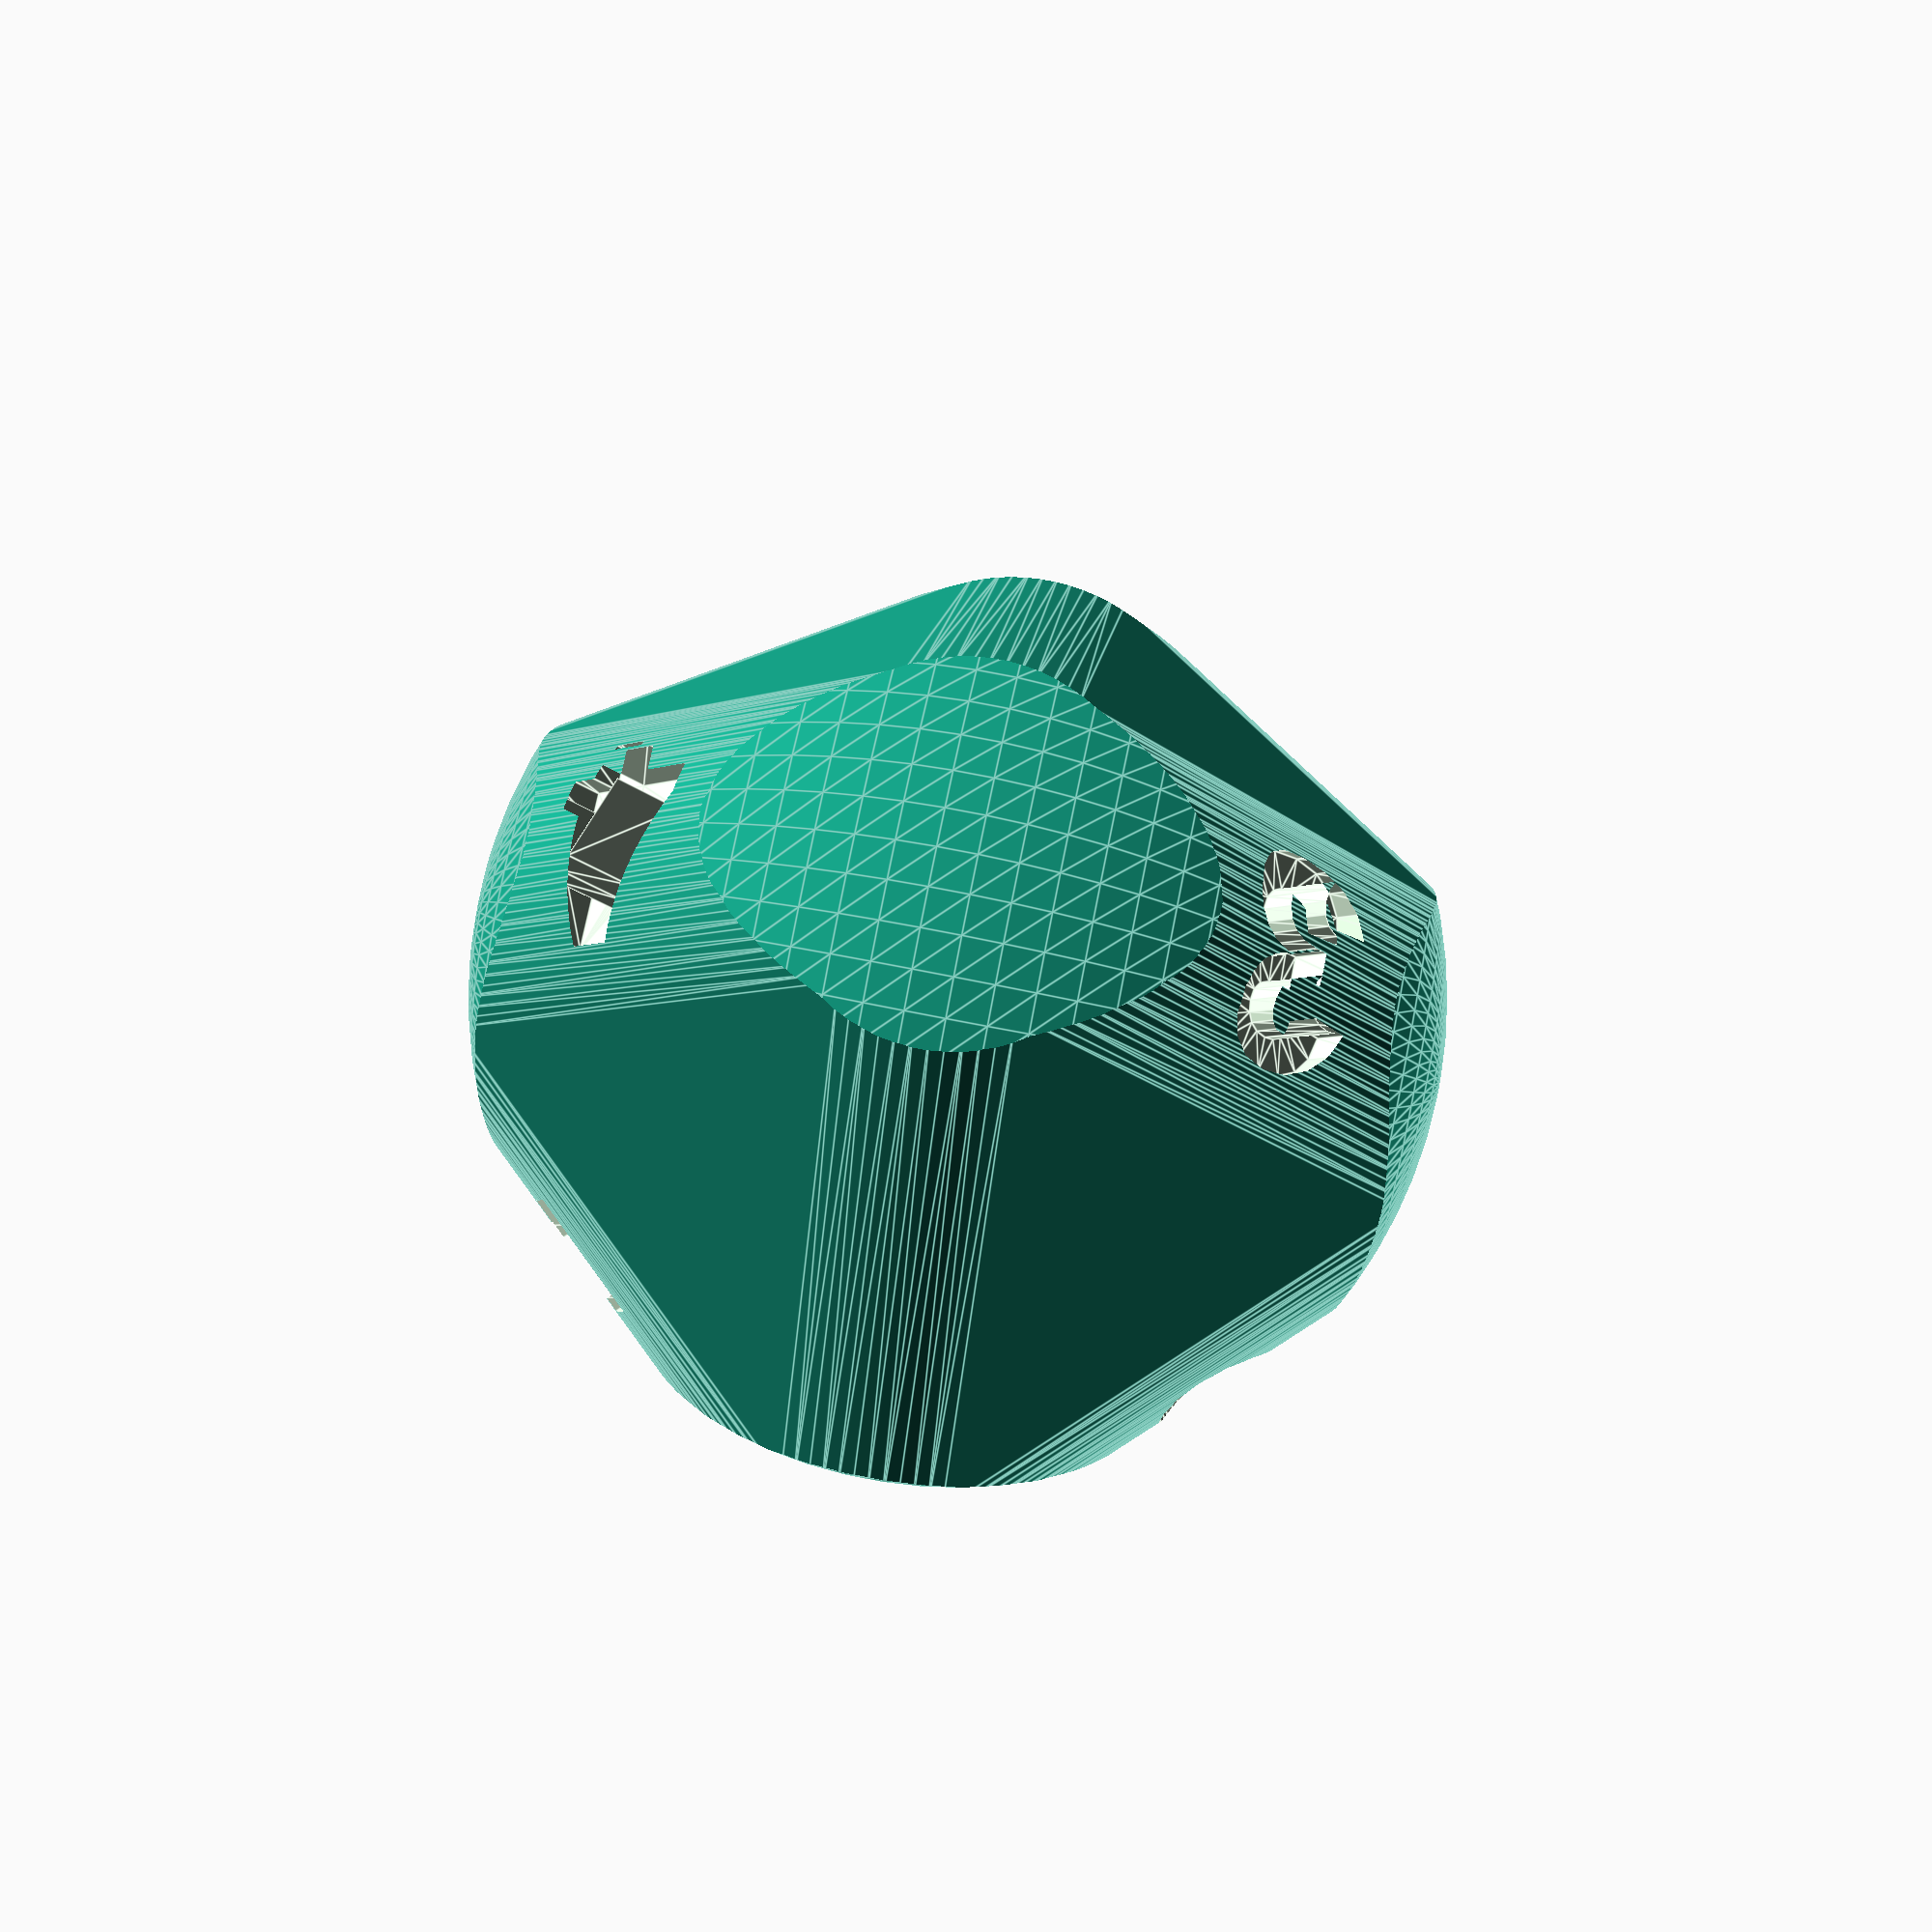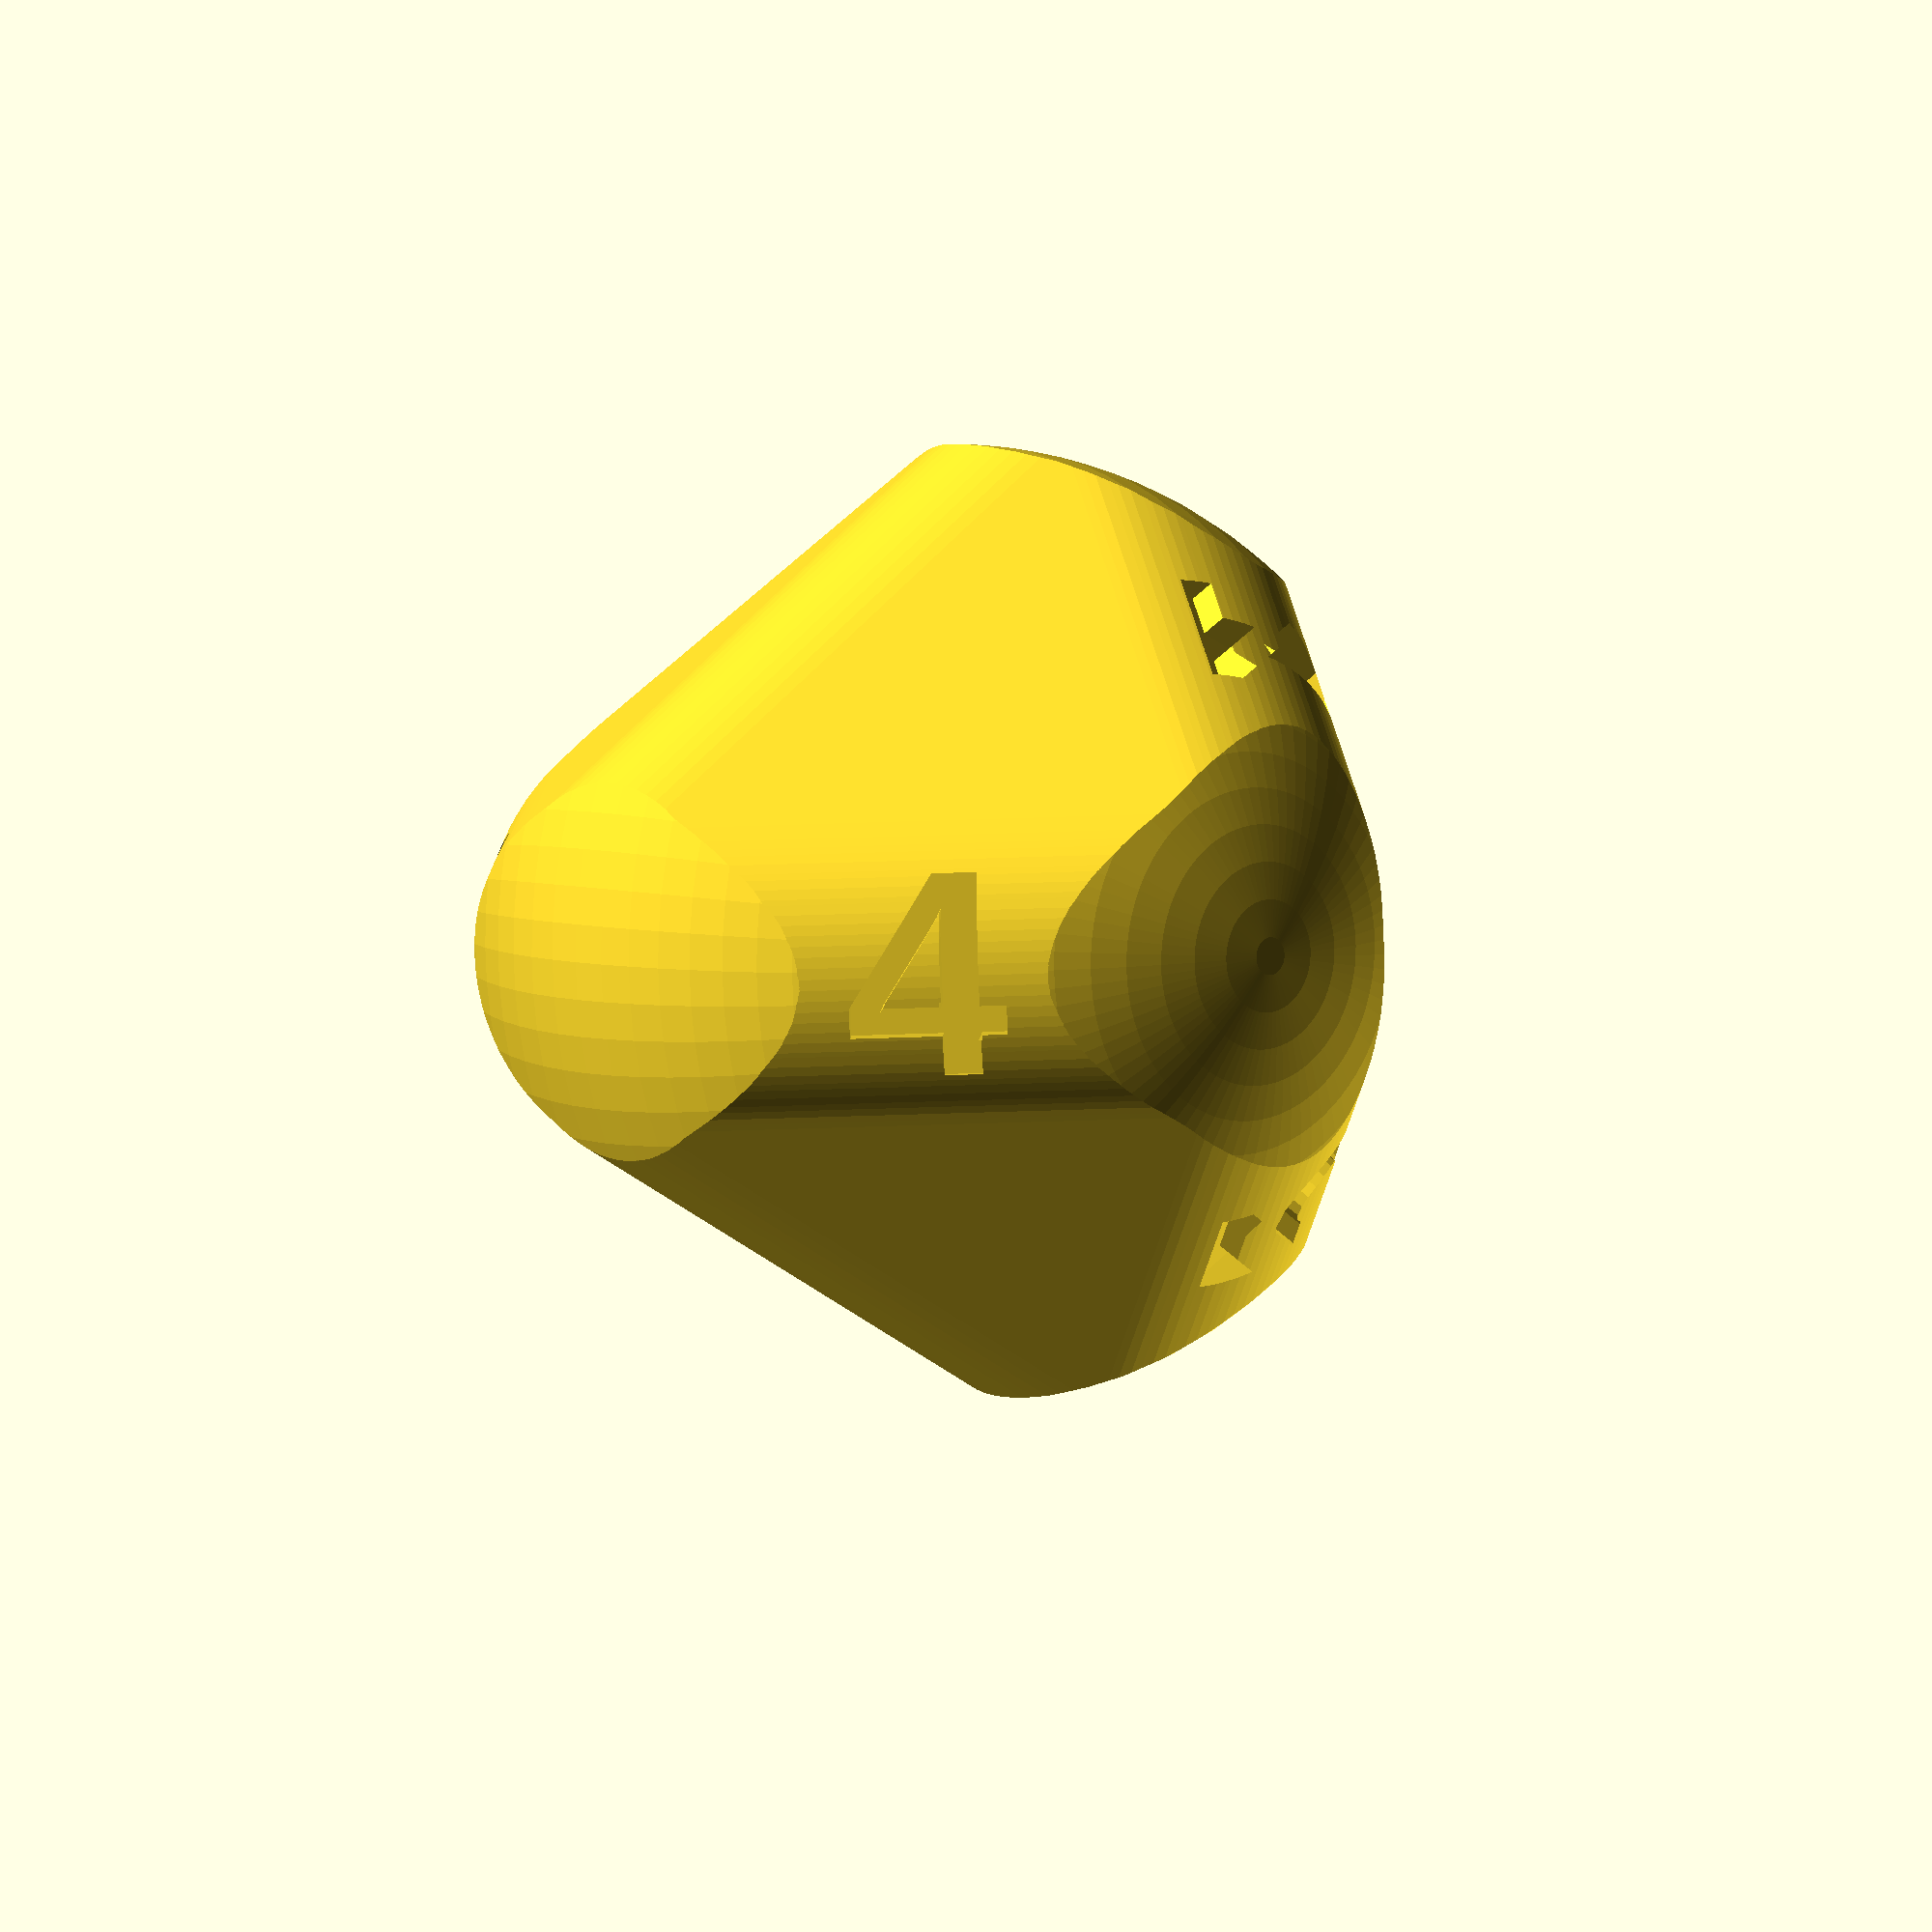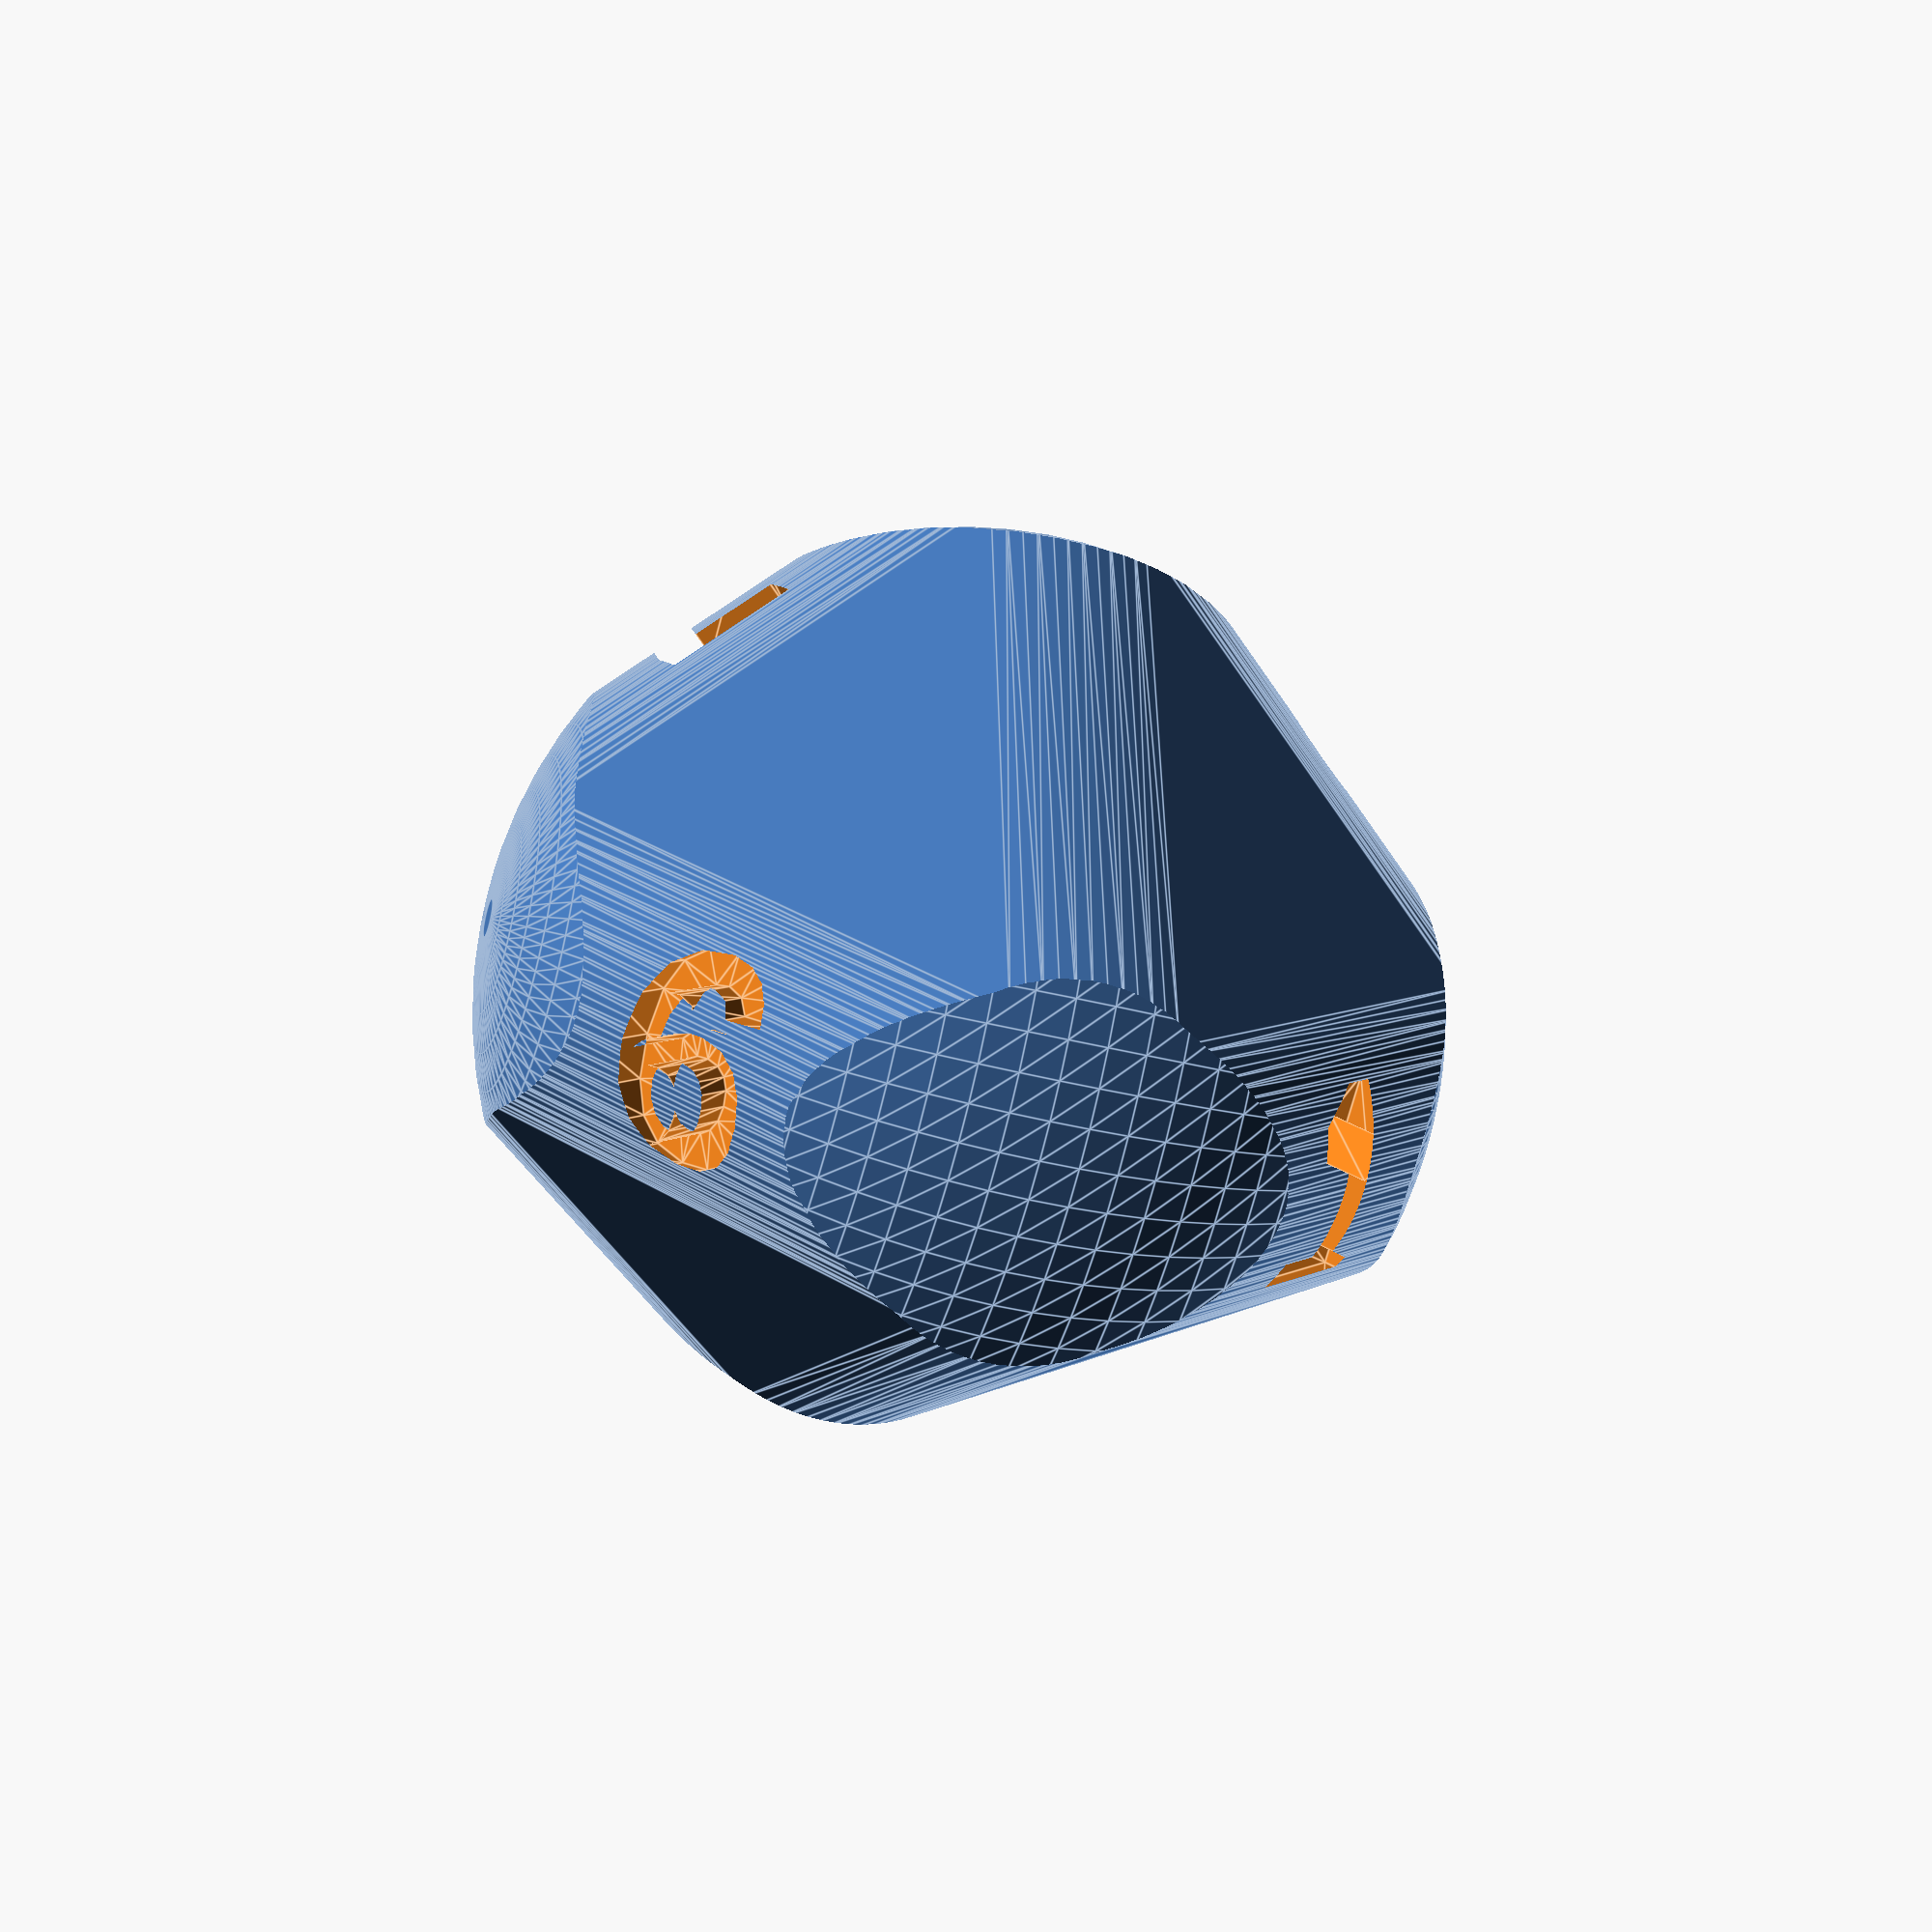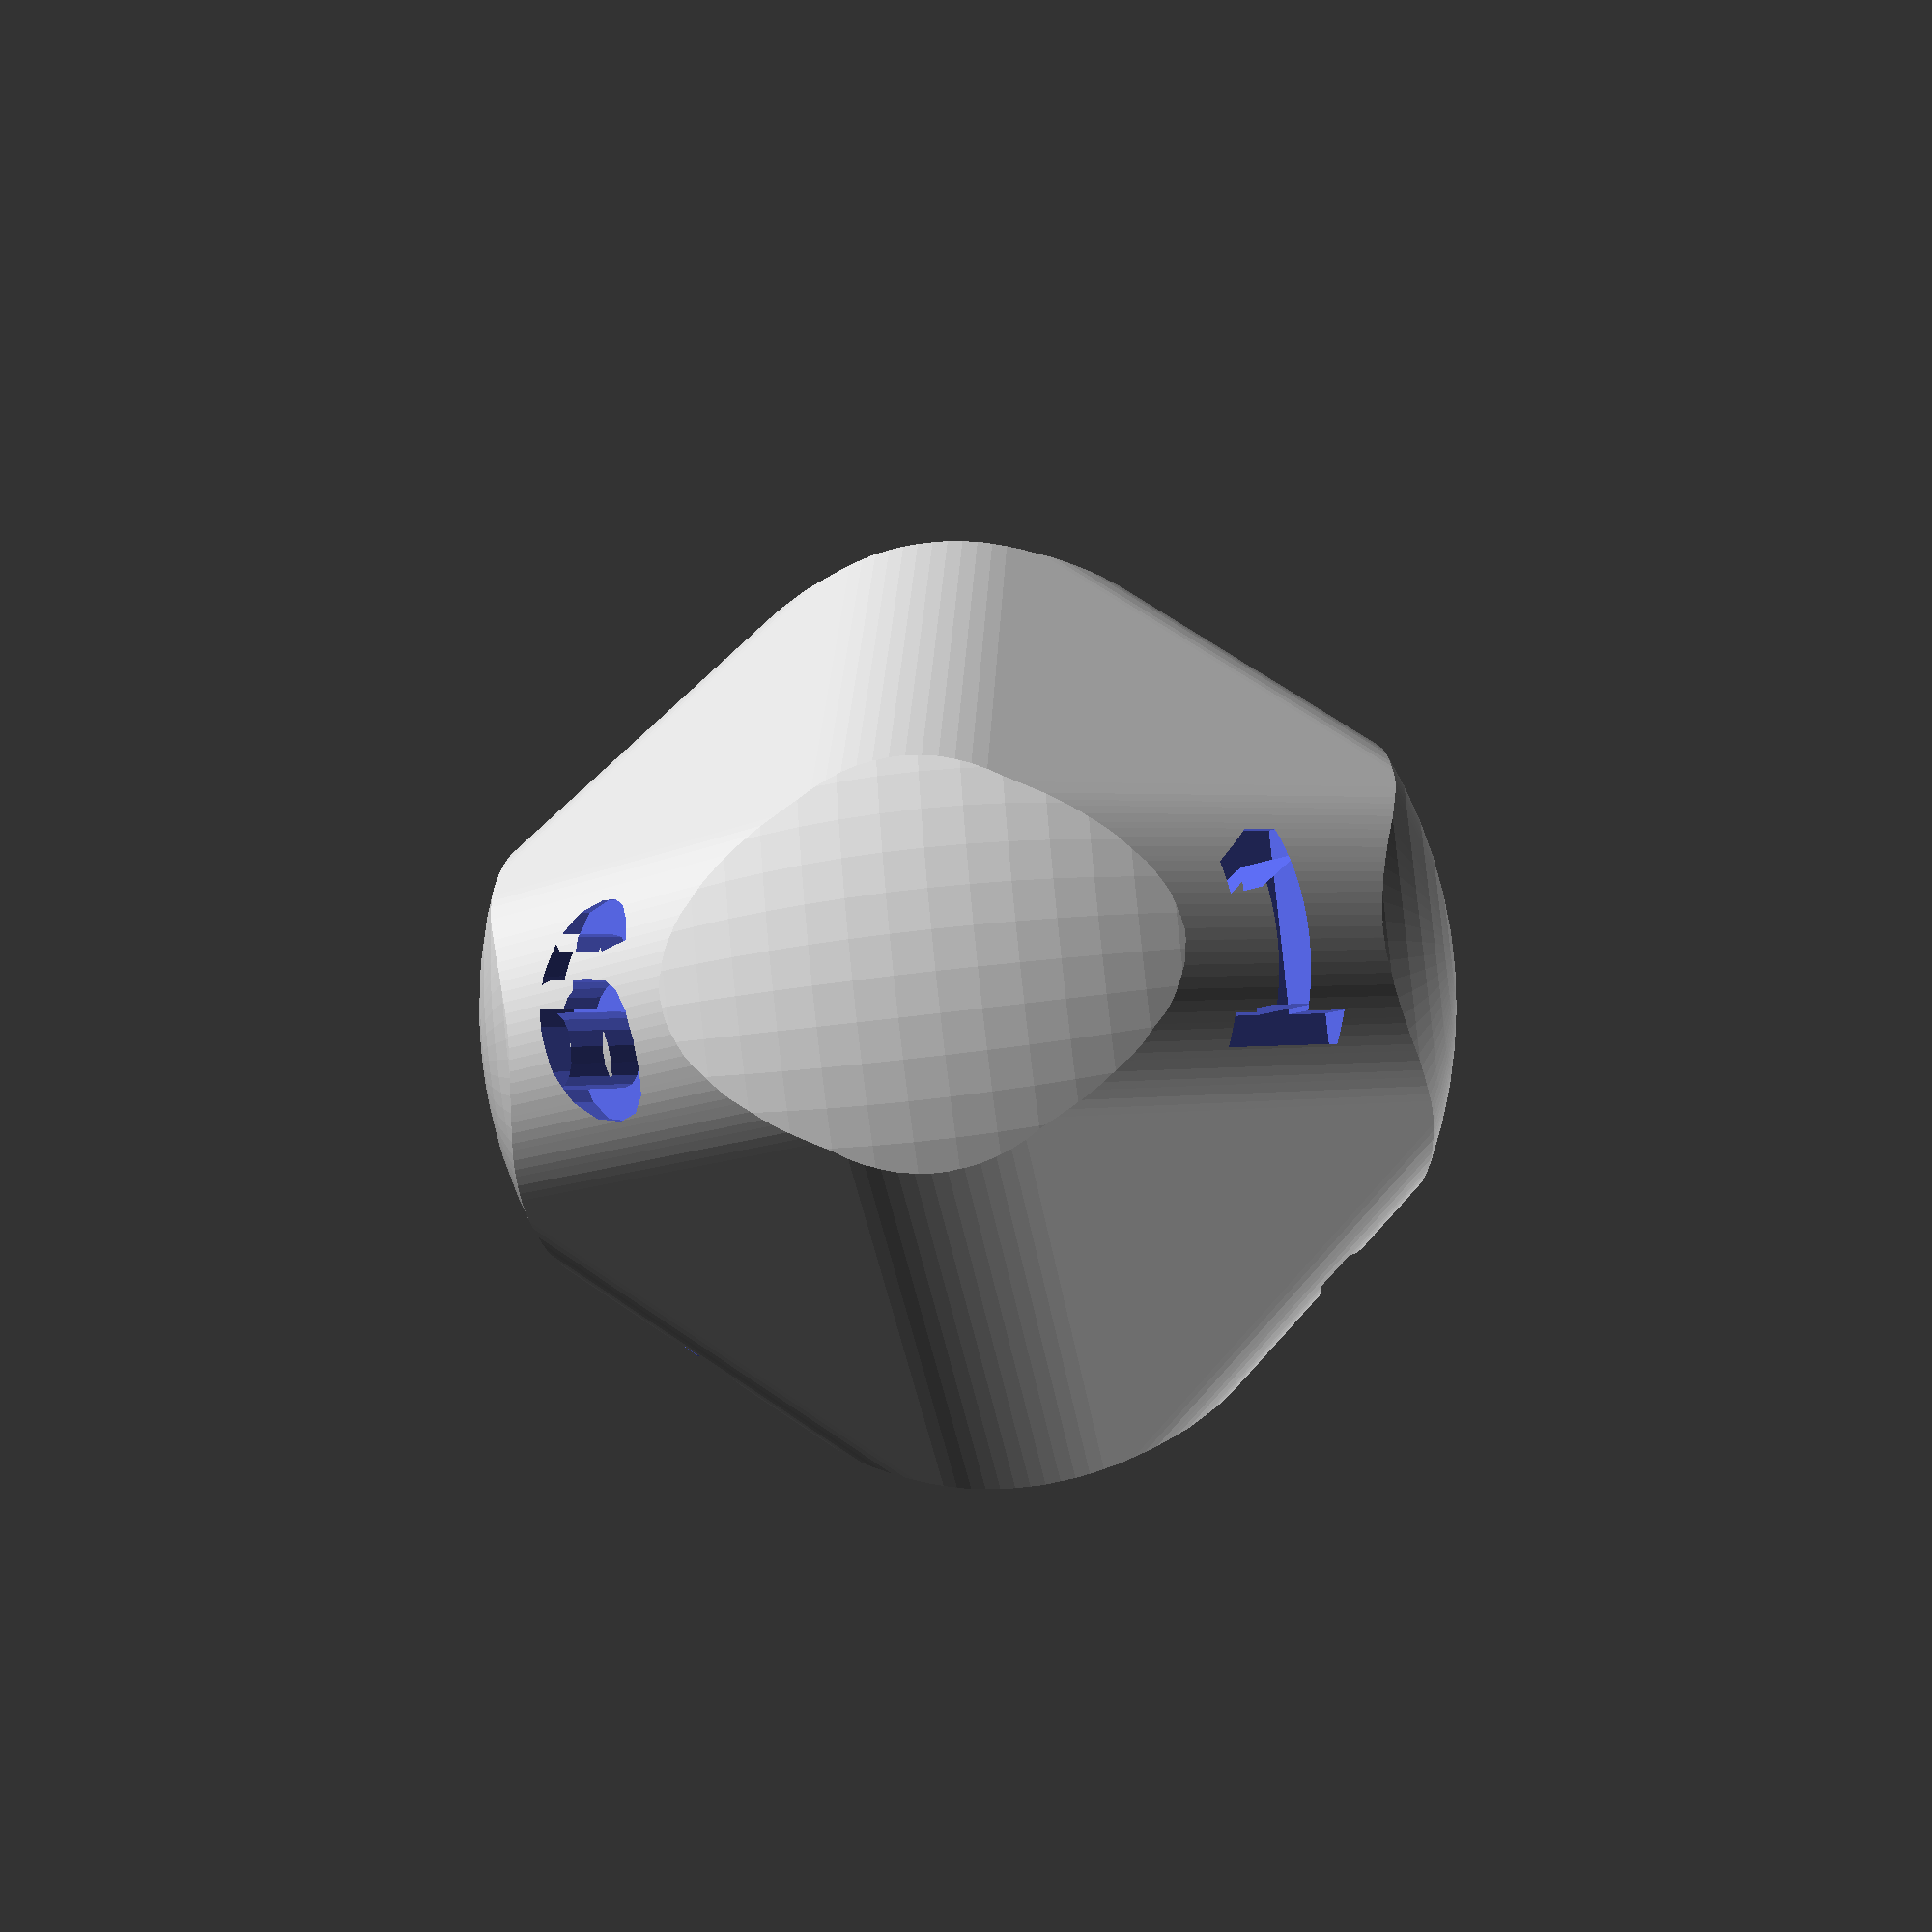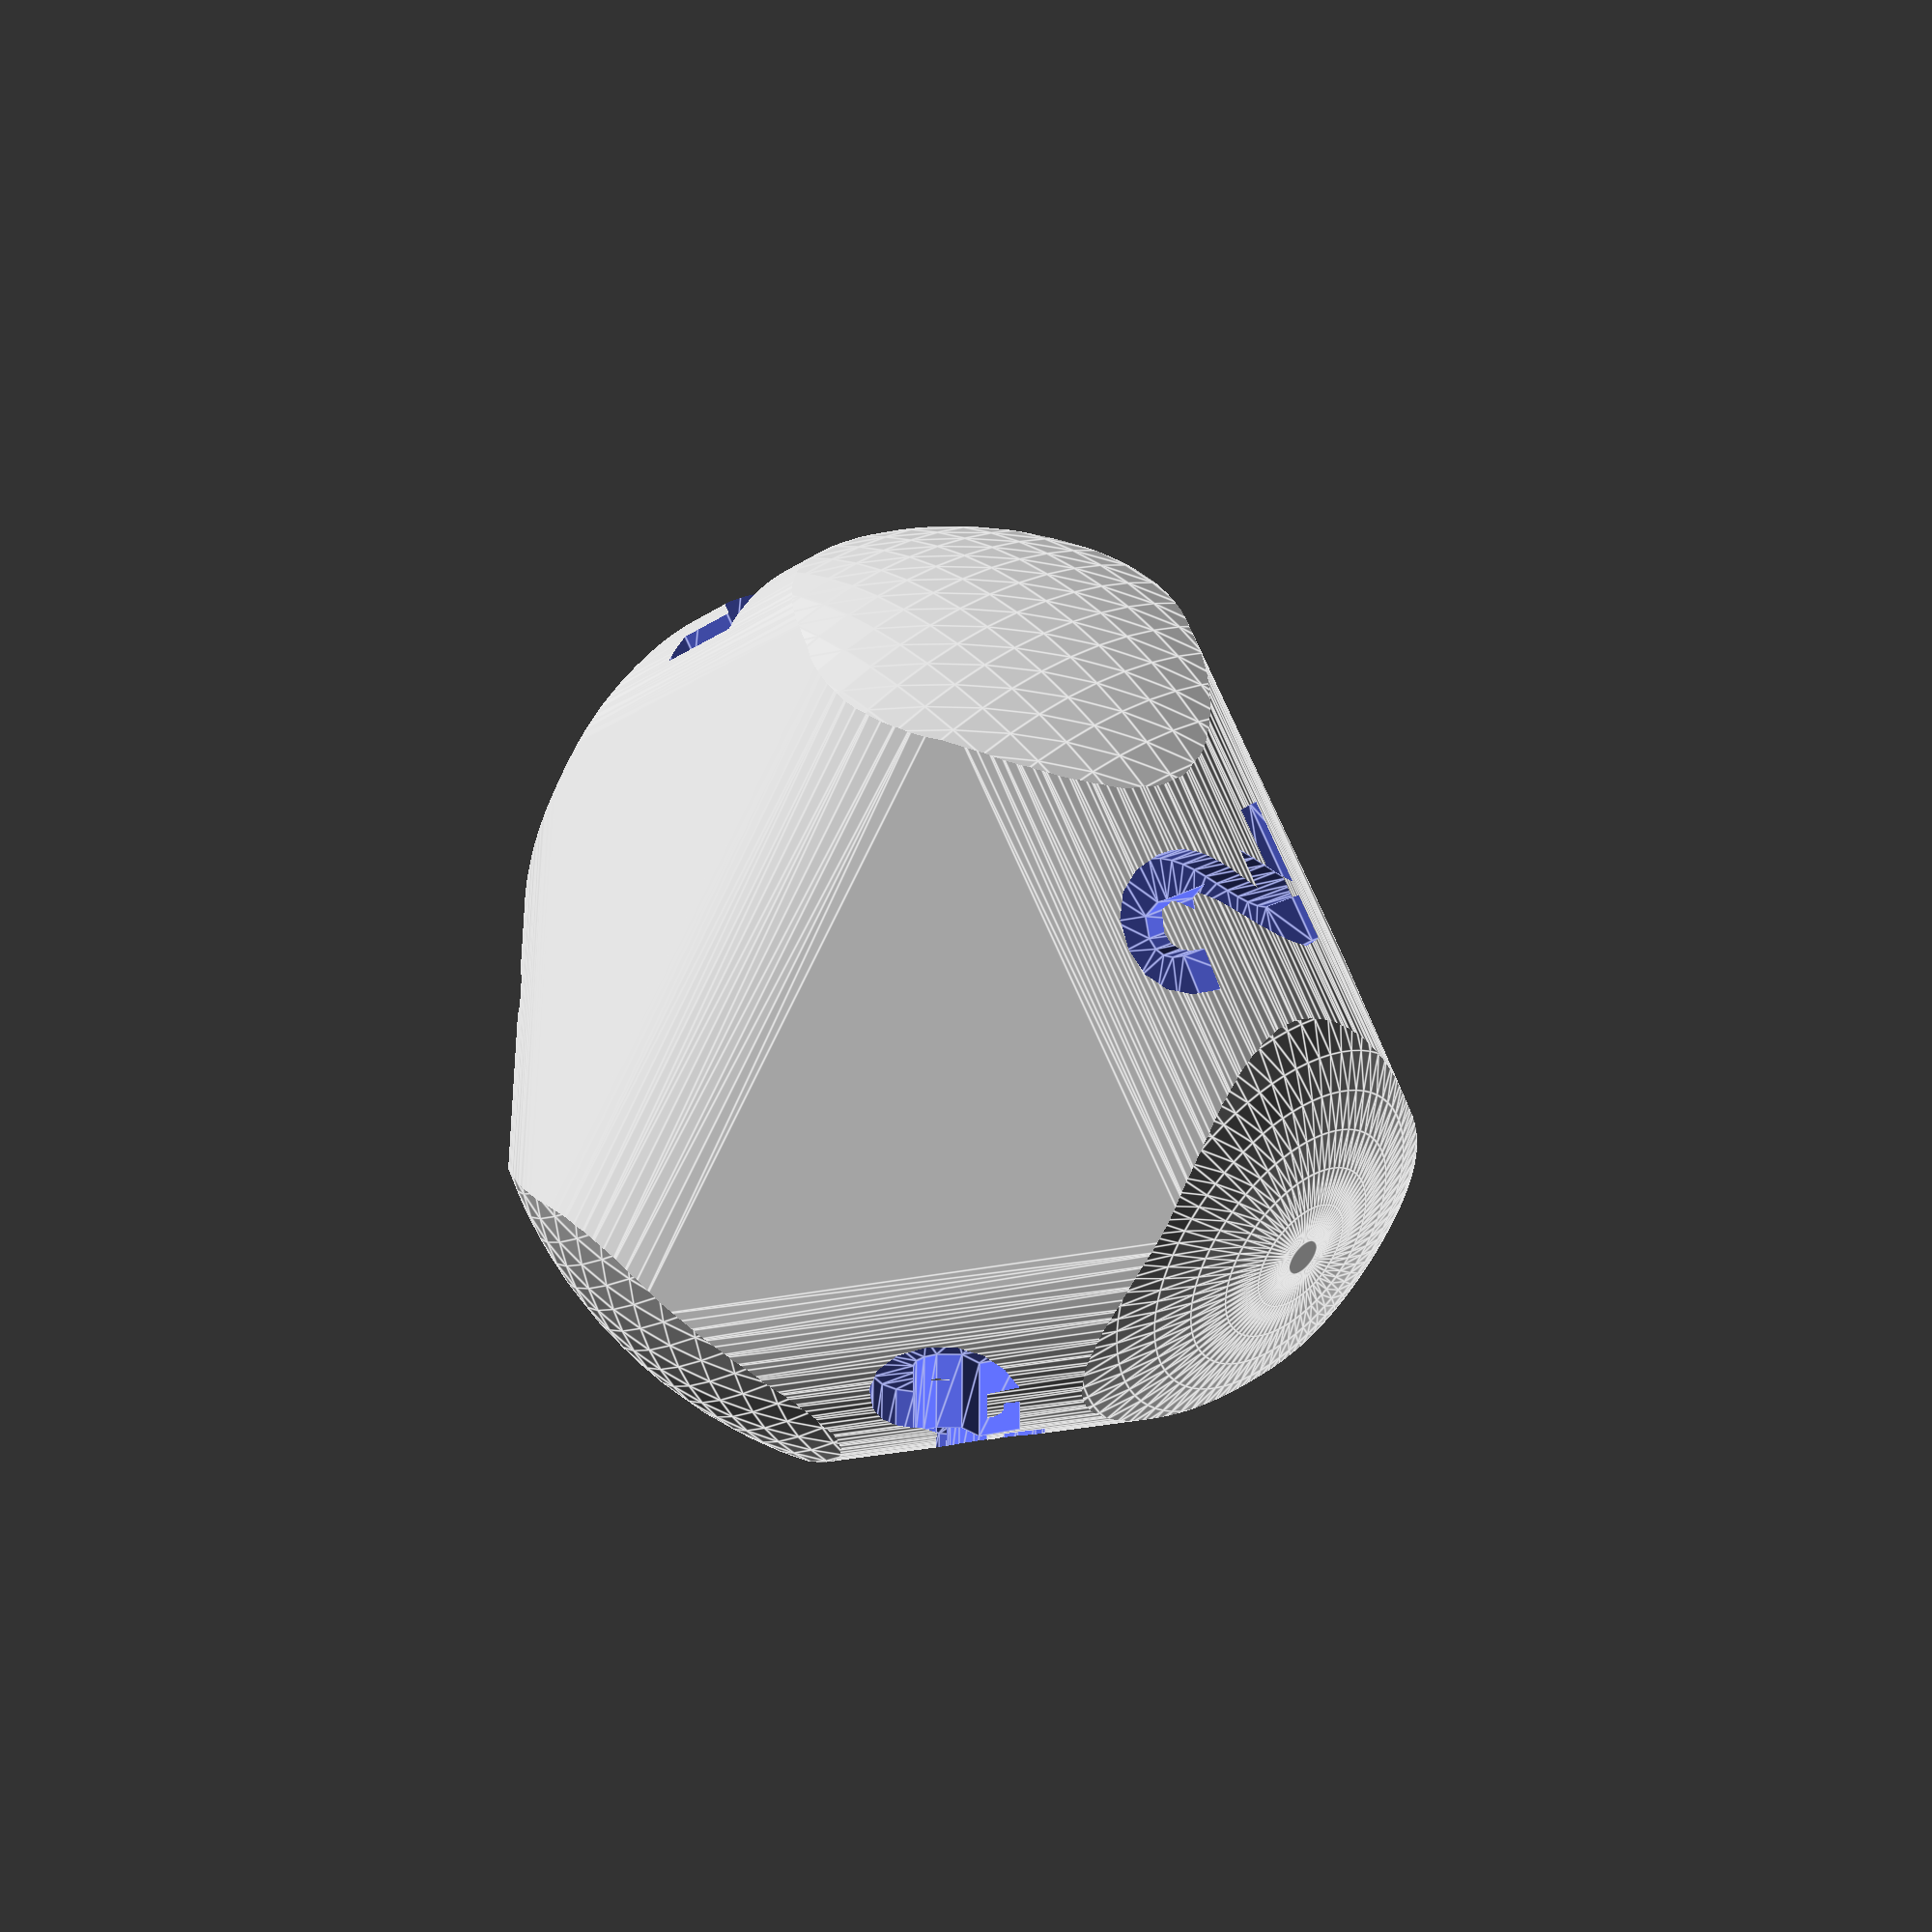
<openscad>
// Triangular Dipyramid
// 3 sided faces = 6
// degree 4 vertices = 3
// degree 3 vertices = 2
// halves = degree 3 vertices
 
txt_depth = .2;
txt_size = .55;
txt_font = "Arial:style=Bold";
// Warning: a scale factor is applied later (see below)
diam = 22; // scale factor which sets the diameter (distance from one [deg 4]-vertex to the vertex opposite) 
minko = 0.5; //chamfer the edges [0 = disabled]
roll = 0.25; // another effet to round the dice (intersects with a smaller sphere) [disabled if <= 0]
minkfn = 80; //sets the $fn variable for chamfer and the sphere

C2 = 1; // the height of each pyramids in the dipyramid

ordi = max(C2,1)+minko; //original diameter
scafa = diam*.5/ordi; //scale factor

zint = -C2/2 + 1/2; // z intersect of the ray perpendicular to the faces

//labels = ["1","2","3","4","5","6"]; //default labeling

//this labelling minimises the imbalance at the degree 3 vertices; degree 4 vertices are balanced
labels = ["1","5","4","6","2","3"];

vertices = [
[ 0.0, 0.0,  C2],
[ 0.0, 0.0,  -C2],
[ cos(0), sin(0),  0.0],
[ cos(120), sin(120),  0.0],
[ cos(240), sin(240),  0.0]];
faces = [
[ 3 , 2, 0],
[ 4 , 3, 0],
[ 2 , 4, 0],
[ 2 , 3, 1],
[ 3 , 4, 1],
[ 4 , 2, 1]];



function add3(v, i = 0, r) = 
    i < len(v) ? 
        i == 0 ?
            add3(v, 1, v[0]) :
            add3(v, i + 1, r + v[i]) :
        r;

function facecoord(n) = [for(i = [0 : len(faces[n]) - 1]) vertices[faces[n][i]] ]; // returns list of the coordinates of the vertices on this face

module facetext(vert,txt,tv) {
    barpo = add3(vert)/len(vert); // barycentre
    bar = add3([barpo,[0,0,( tv == 0 ? 1 : -1)*zint]]);
    length = norm(bar);     // radial distance
    b = acos(bar.z/length); // inclination angle
    c = atan2(bar.y,bar.x); // azimuthal angle
    lenfac = (norm([.5,C2*.5])+minko)/norm(barpo);
    barpof = [for(j=[0:2]) barpo[j]*lenfac*-1]; // stretching coordiante to compensate for chamfering
    translate(barpof) rotate([180,b,c]) linear_extrude(txt_depth,center=true) text(text=txt,size = txt_size, font=txt_font, halign = "center", valign = "center");
}

scale(scafa)
difference() {
    intersection() {
        minkowski($fn=minkfn){
            polyhedron(points = vertices, faces=faces,  convexity = 20);
            sphere(minko);
        };
        sphere(ordi-roll,$fn=minkfn);
    }
    for(i=[0:len(faces)-1]) 
        facetext(facecoord(i),labels[i],faces[i][2]);
}

</openscad>
<views>
elev=286.1 azim=31.7 roll=281.2 proj=p view=edges
elev=355.3 azim=122.7 roll=137.9 proj=o view=solid
elev=218.1 azim=116.0 roll=108.3 proj=p view=edges
elev=50.9 azim=285.2 roll=98.3 proj=p view=solid
elev=138.1 azim=96.3 roll=222.2 proj=p view=edges
</views>
